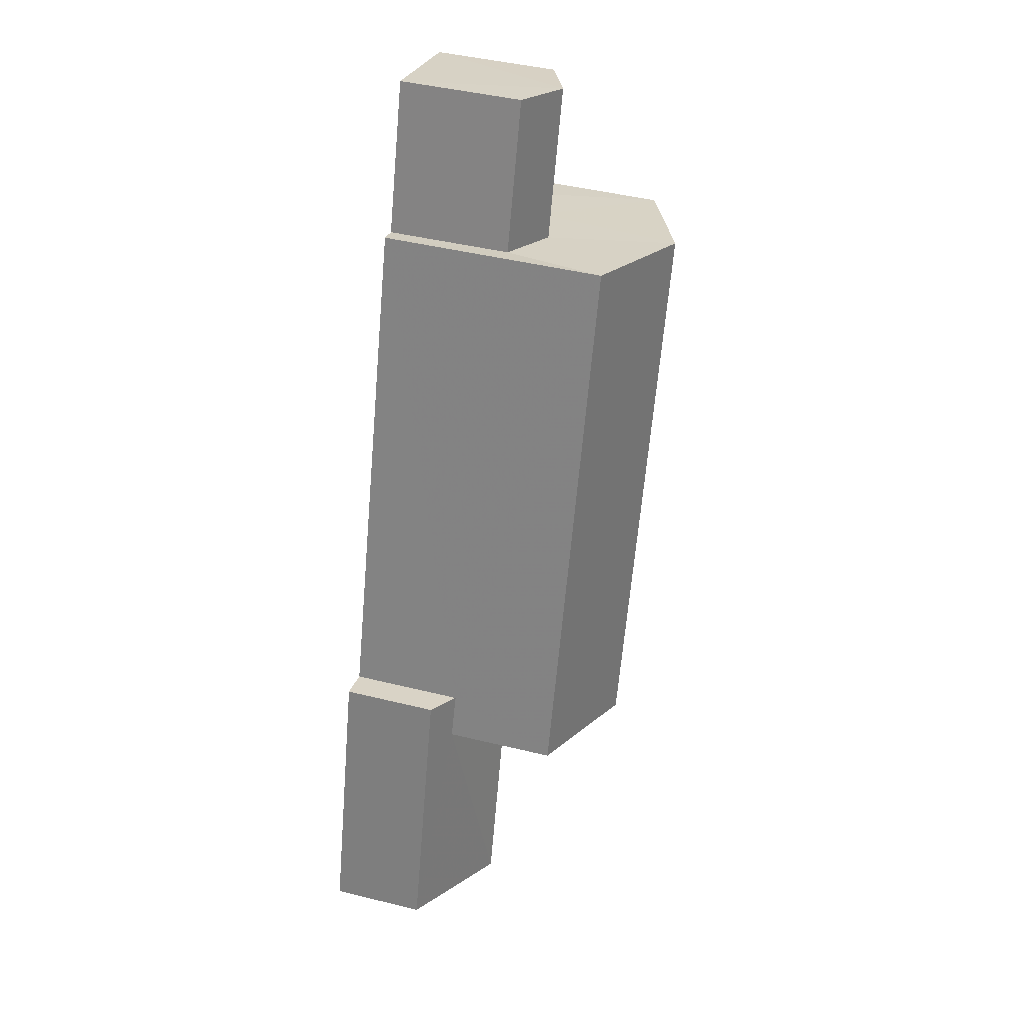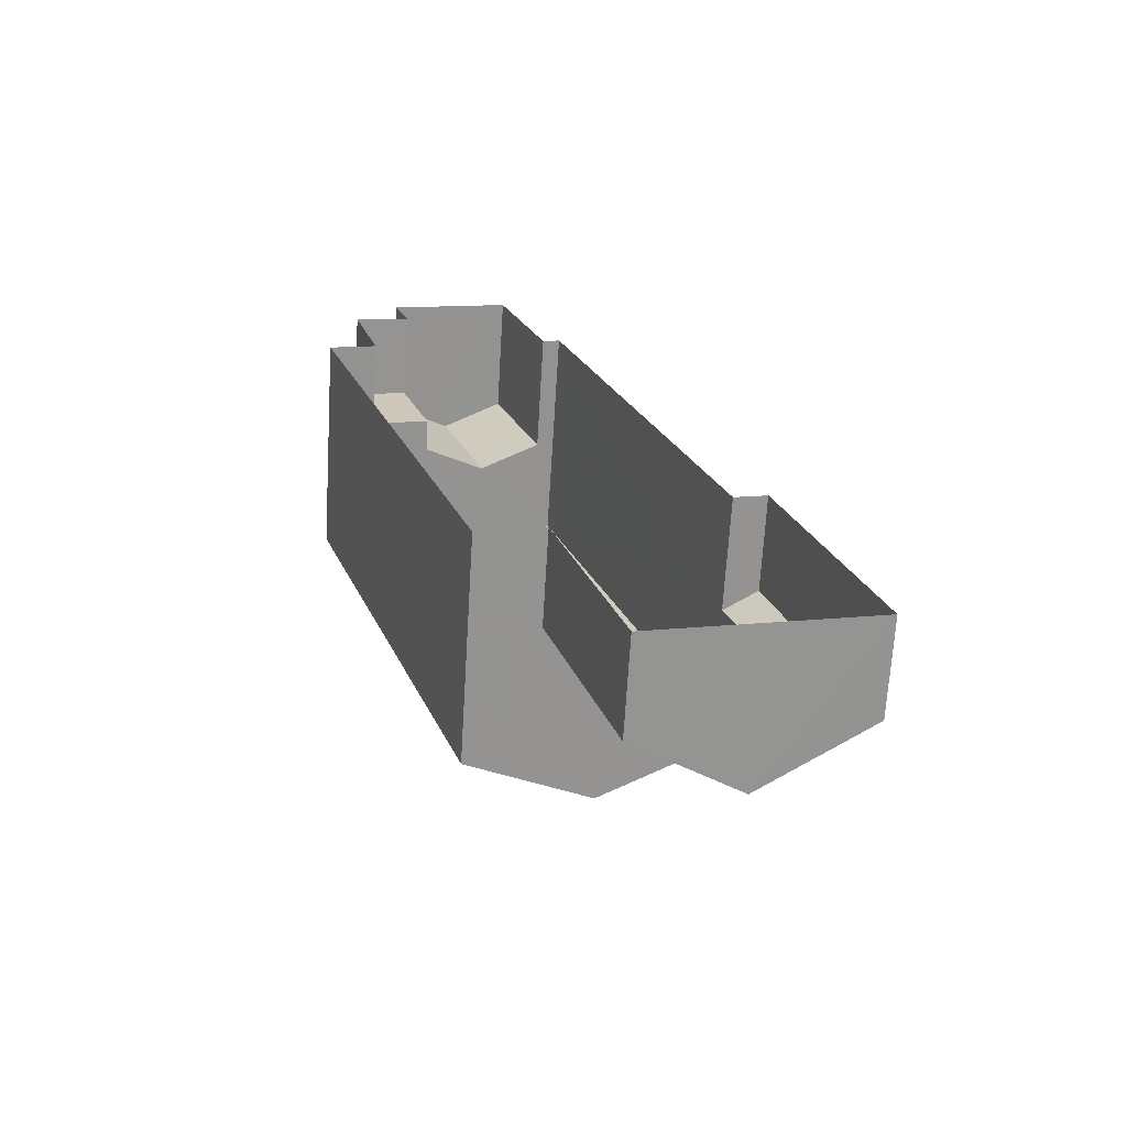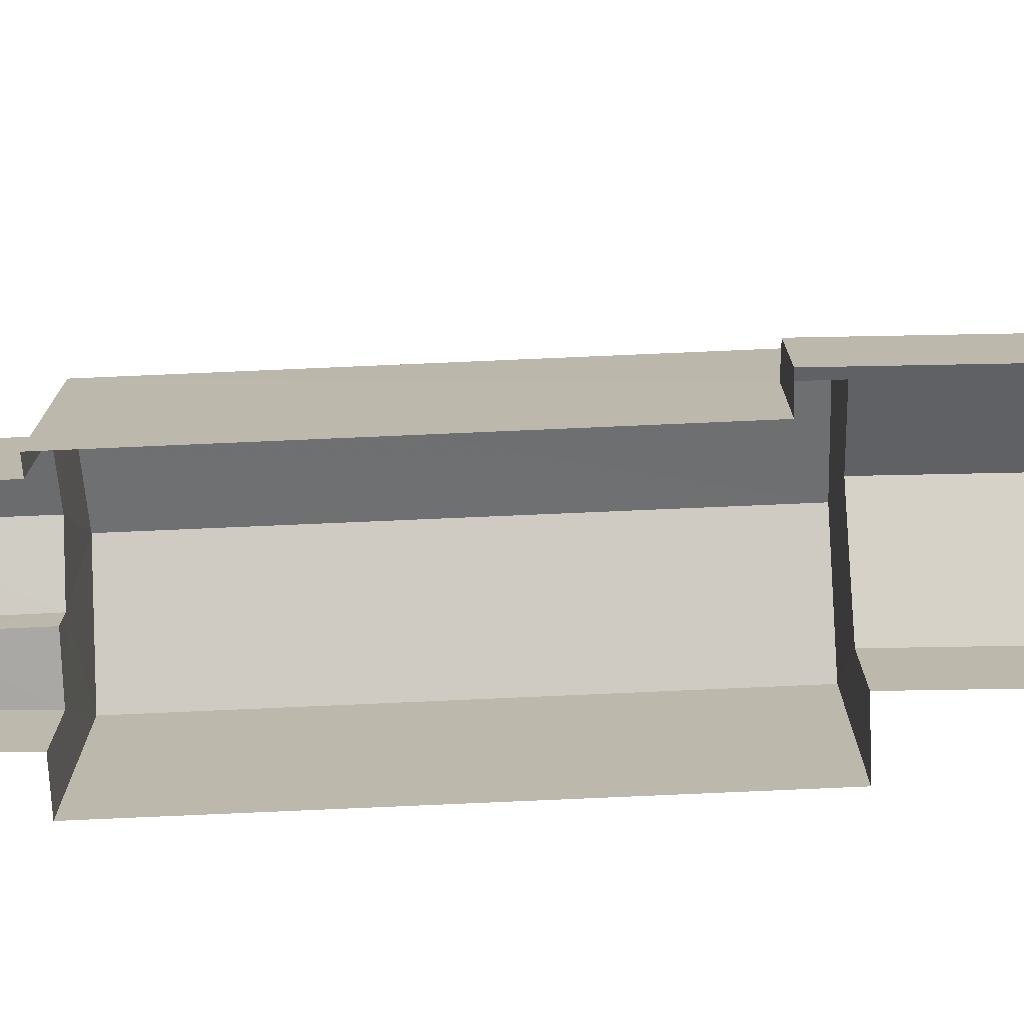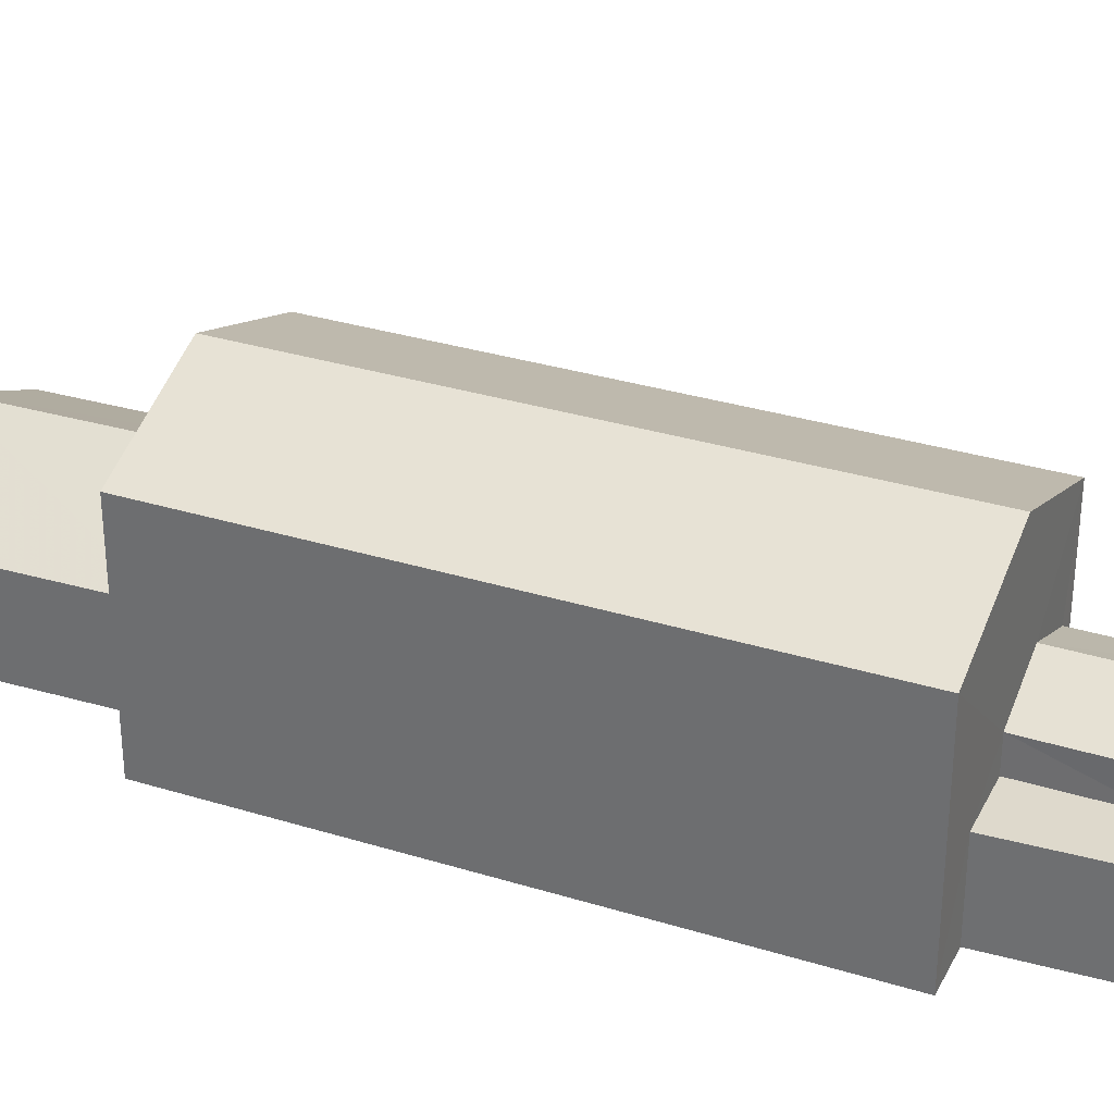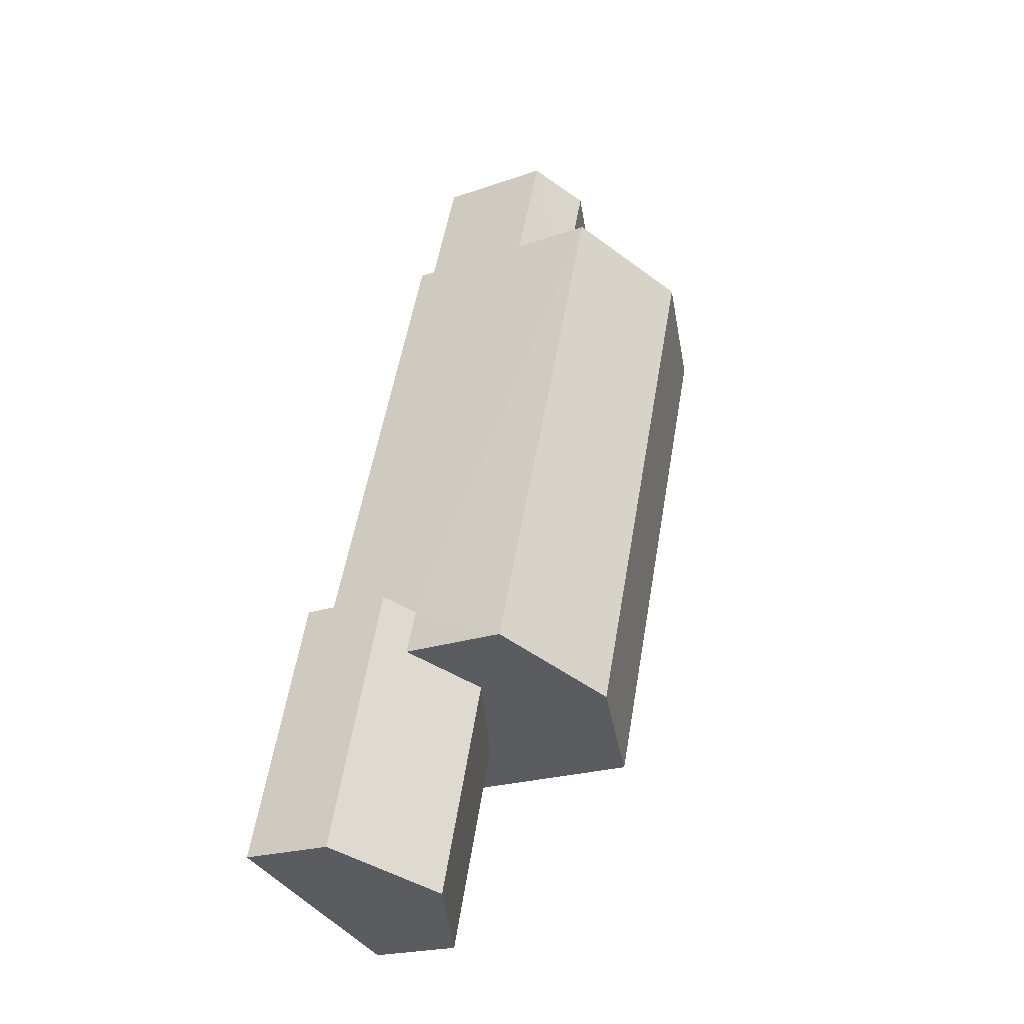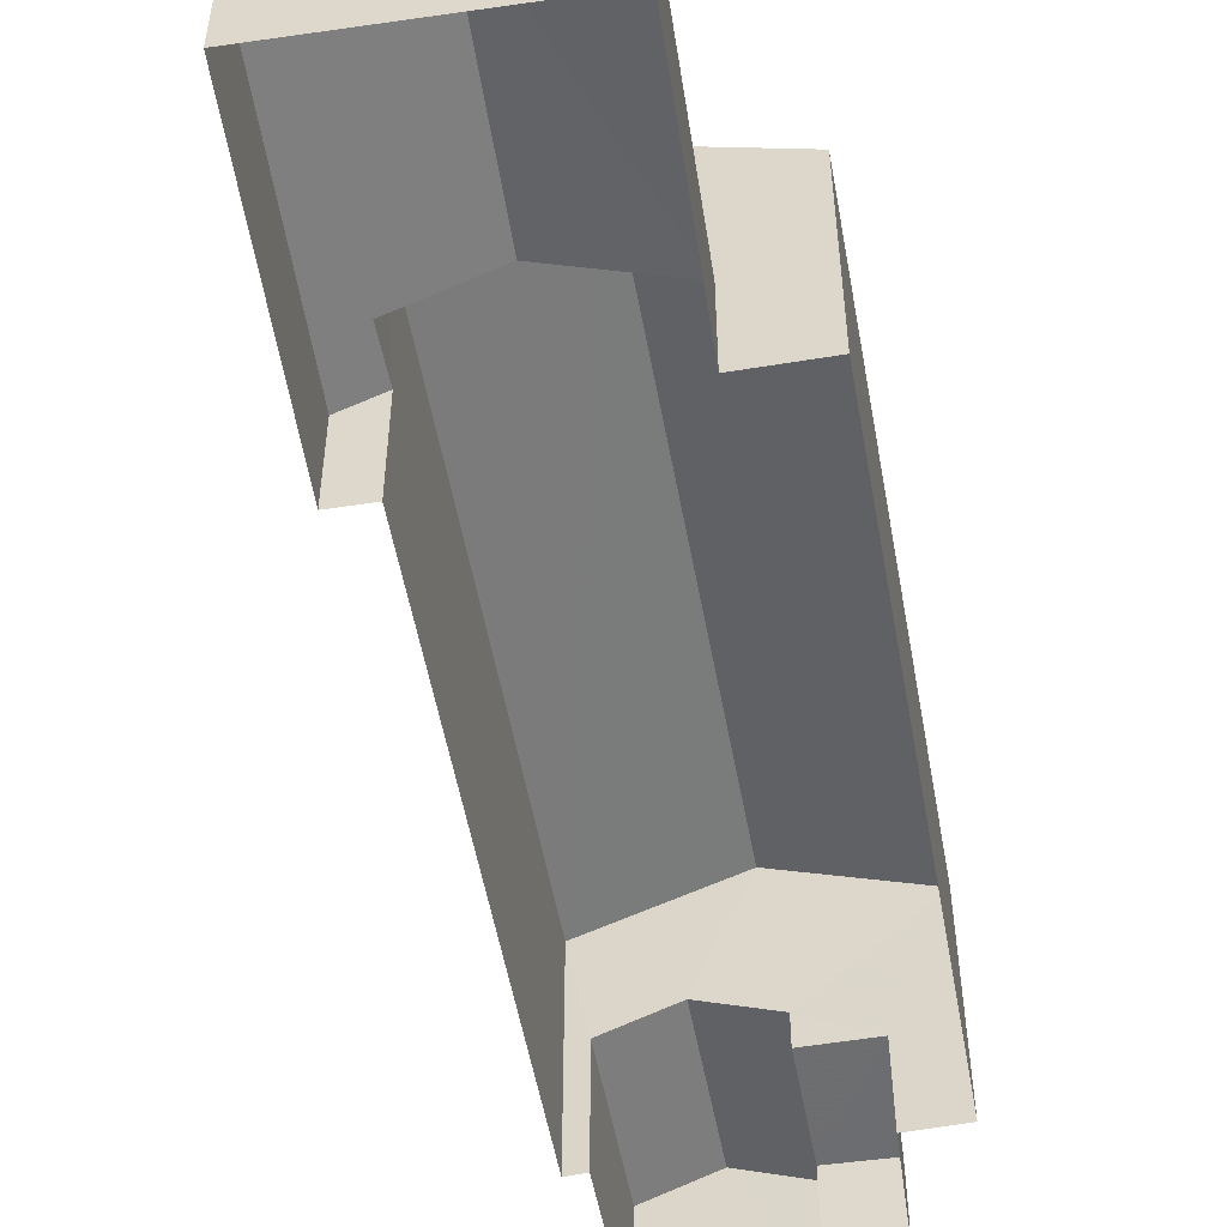
<metadata>
{"format":"obj","ext":"obj","renderer":"f3d","projection":"perspective","resolution":1024,"background":"white","views":[{"elev":44.6,"azim":-74.1,"up":"+Y"},{"elev":-68.4,"azim":176.5,"up":"+Y"},{"elev":-74.9,"azim":-105.6,"up":"+Z"},{"elev":32.2,"azim":95.3,"up":"+Z"},{"elev":-21.2,"azim":-58.0,"up":"+Y"},{"elev":-54.1,"azim":-7.8,"up":"+Z"}]}
</metadata>
<code>
v -2.201e+05 -1.246e+05 27.71
v -2.201e+05 -1.246e+05 27.71
v -2.201e+05 -1.246e+05 27.71
v -2.201e+05 -1.246e+05 27.71
v -2.201e+05 -1.246e+05 27.71
v -2.201e+05 -1.246e+05 27.71
v -2.201e+05 -1.246e+05 27.71
v -2.201e+05 -1.246e+05 27.71
v -2.201e+05 -1.246e+05 27.71
v -2.201e+05 -1.246e+05 27.71
v -2.201e+05 -1.246e+05 27.71
v -2.201e+05 -1.246e+05 27.71
v -2.201e+05 -1.246e+05 27.71
v -2.201e+05 -1.246e+05 27.71
v -2.201e+05 -1.246e+05 31.1
v -2.201e+05 -1.246e+05 31.1
v -2.201e+05 -1.246e+05 30.51
v -2.201e+05 -1.246e+05 30.51
v -2.201e+05 -1.246e+05 32.81
v -2.201e+05 -1.246e+05 32.81
v -2.201e+05 -1.246e+05 33.92
v -2.201e+05 -1.246e+05 33.92
v -2.201e+05 -1.246e+05 29.88
v -2.201e+05 -1.246e+05 31.2
v -2.201e+05 -1.246e+05 29.88
v -2.201e+05 -1.246e+05 31.2
v -2.201e+05 -1.246e+05 32.81
v -2.201e+05 -1.246e+05 32.81
v -2.201e+05 -1.246e+05 30.51
v -2.201e+05 -1.246e+05 30.51
v -2.201e+05 -1.246e+05 30.29
v -2.201e+05 -1.246e+05 29.88
v -2.201e+05 -1.246e+05 30.27
v -2.201e+05 -1.246e+05 29.88
v -2.201e+05 -1.246e+05 29.74
v -2.201e+05 -1.246e+05 29.74
v -2.201e+05 -1.246e+05 29.74
v -2.201e+05 -1.246e+05 29.74
f 1 2 3
f 4 5 1
f 6 7 8
f 1 3 6
f 9 10 4
f 11 12 8
f 13 14 12
f 9 4 14
f 4 1 14
f 12 6 8
f 1 6 12
f 14 1 12
f 15 16 17
f 18 15 17
f 19 20 21
f 22 19 21
f 23 24 25
f 23 26 24
f 27 28 22
f 21 27 22
f 29 30 16
f 15 29 16
f 31 32 33
f 32 34 33
f 33 24 26
f 33 34 24
f 35 36 37
f 35 38 36
f 34 11 8
f 34 32 11
f 6 25 7
f 6 23 25
f 4 10 35
f 10 30 35
f 35 29 38
f 35 30 29
f 20 33 26
f 6 3 23
f 26 23 21
f 20 26 21
f 23 3 27
f 21 23 27
f 32 31 12
f 11 32 12
f 18 17 9
f 14 18 9
f 4 37 5
f 4 35 37
f 34 8 24
f 8 7 24
f 7 25 24
f 36 2 1
f 14 13 18
f 29 36 38
f 28 2 36
f 18 13 19
f 15 18 19
f 28 29 22
f 22 15 19
f 22 29 15
f 28 36 29
f 27 3 2
f 28 27 2
f 1 5 37
f 36 1 37
f 30 10 16
f 10 9 16
f 9 17 16
f 13 31 19
f 19 31 20
f 13 12 31
f 20 31 33

</code>
